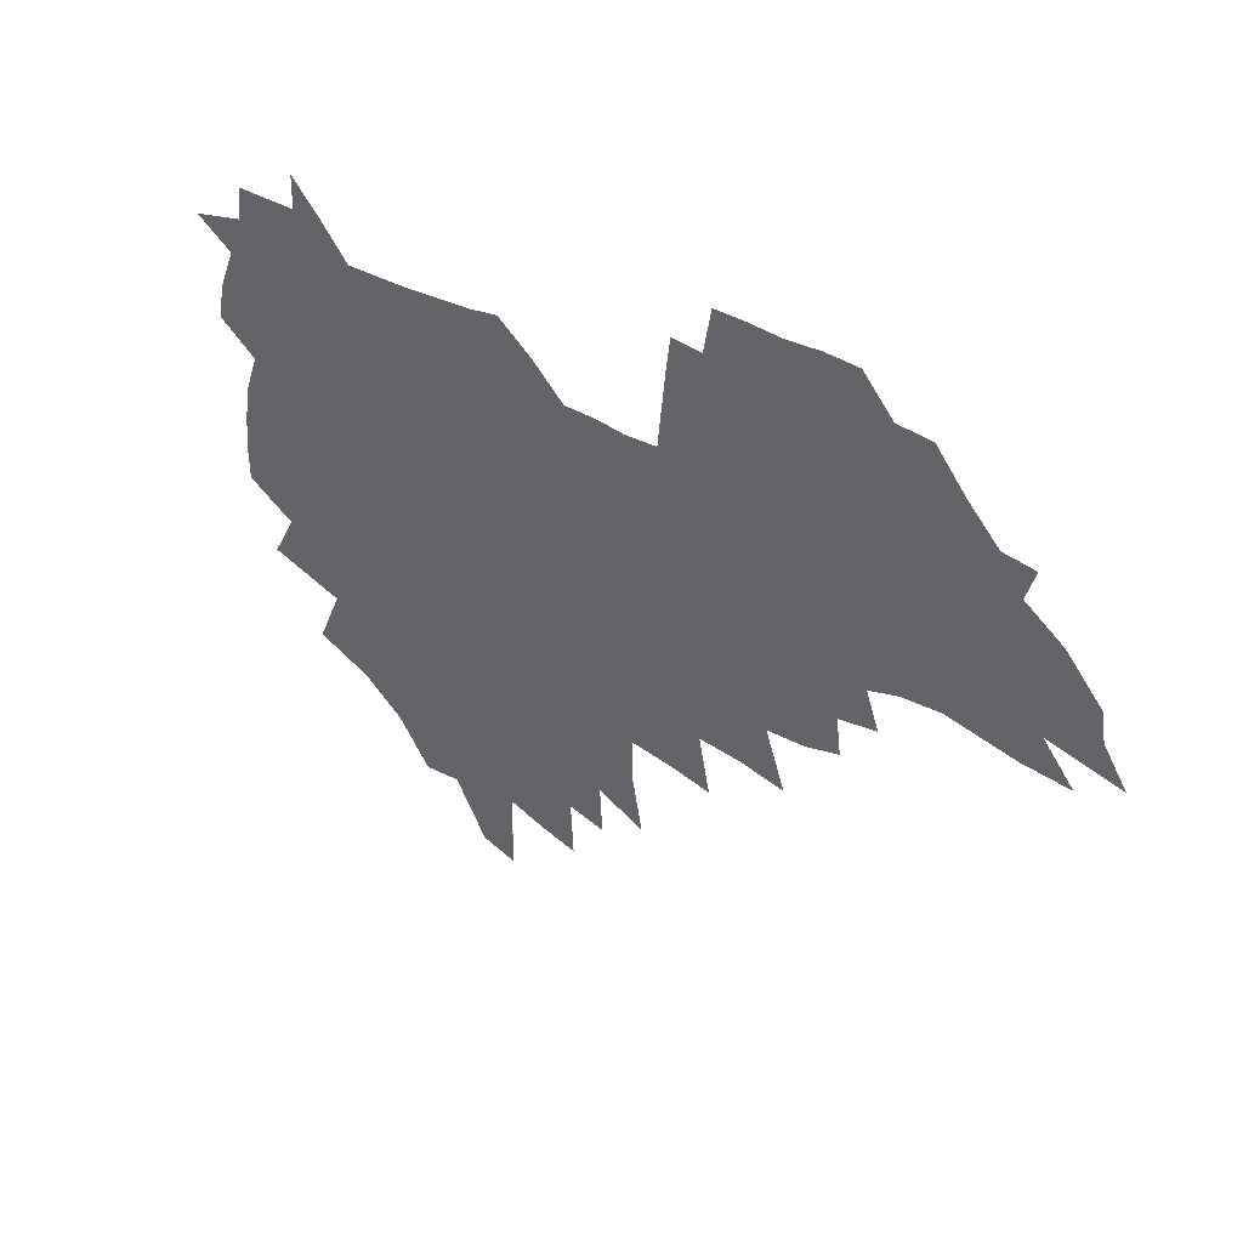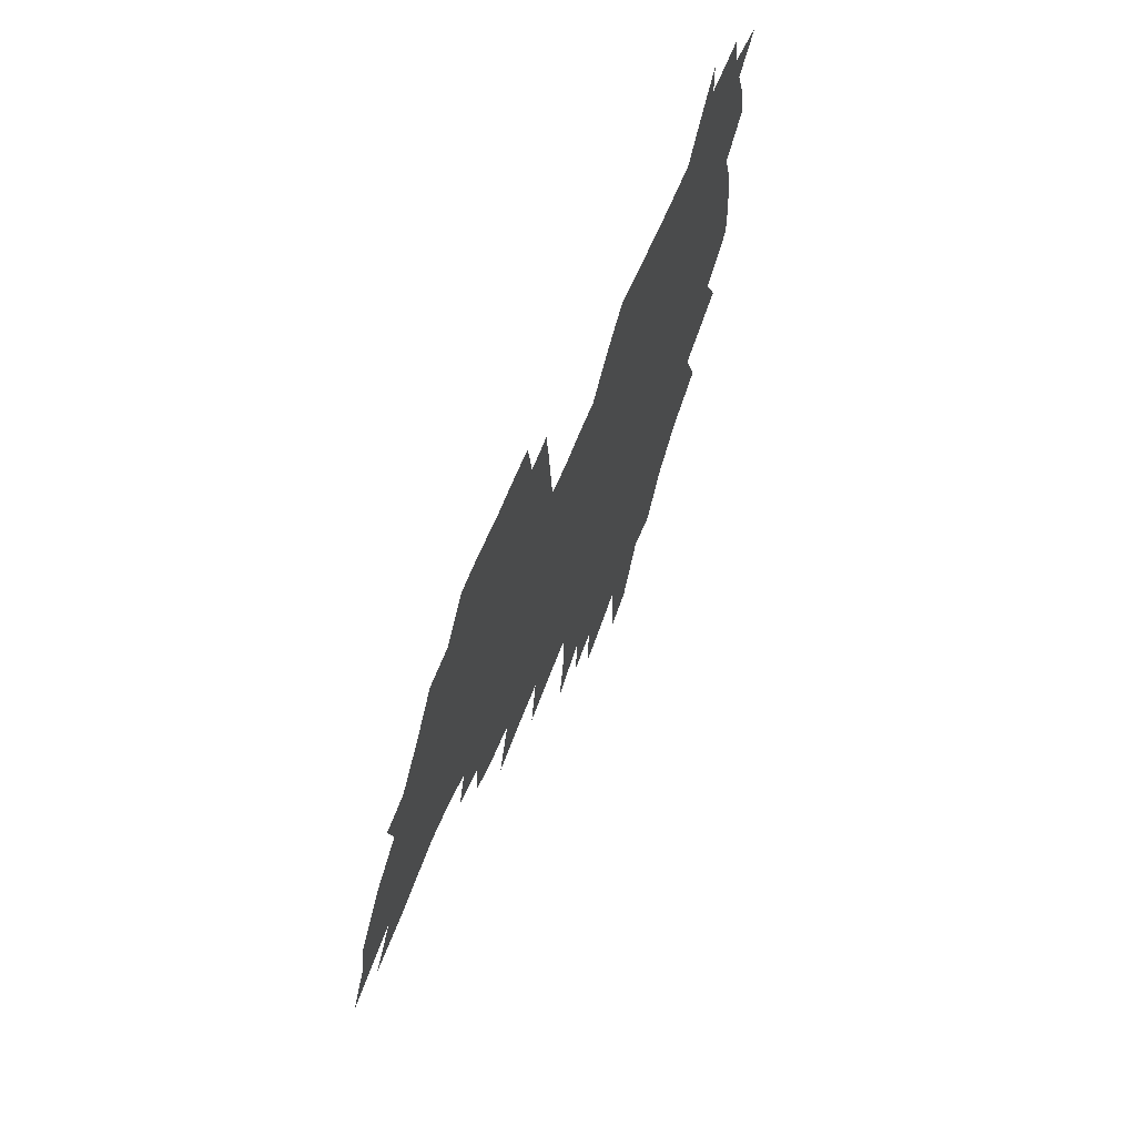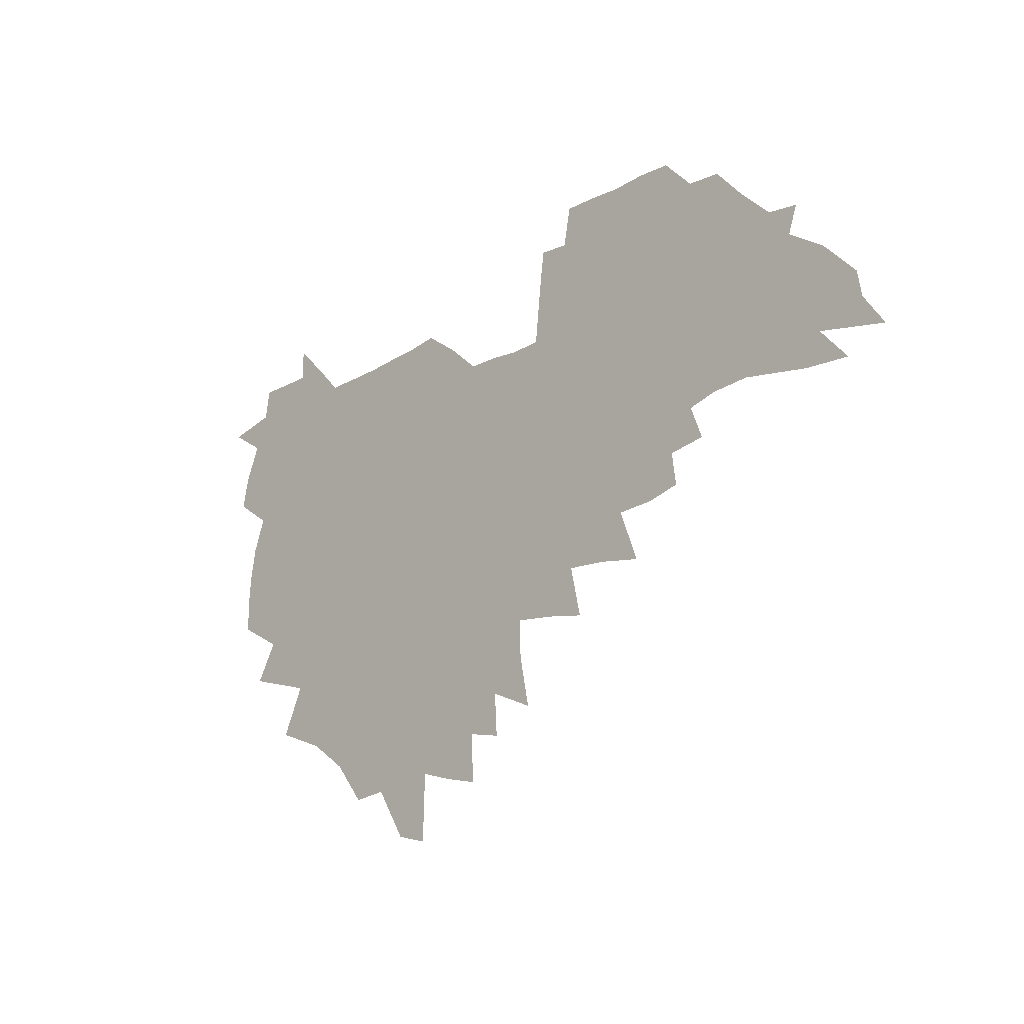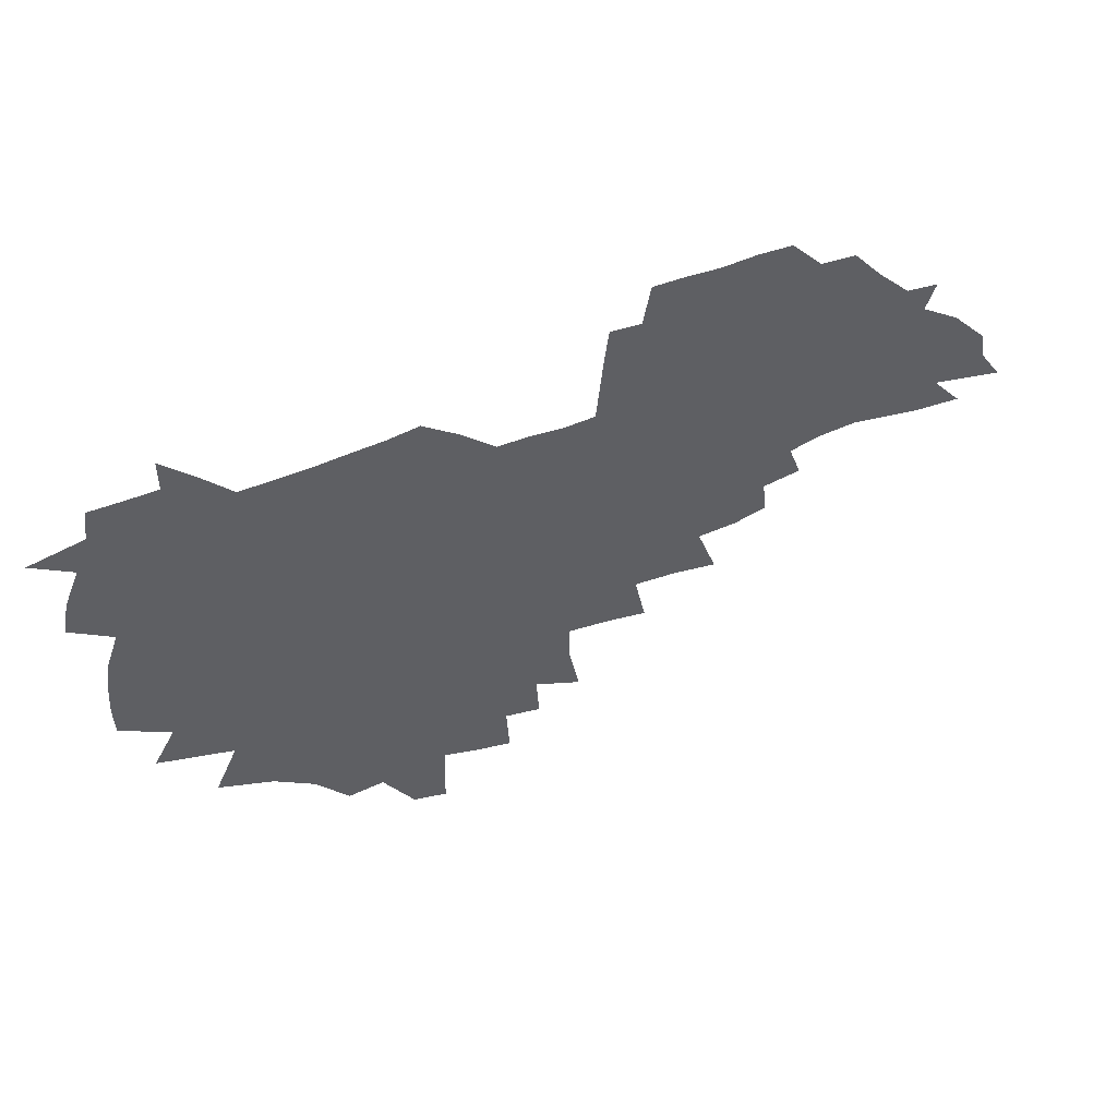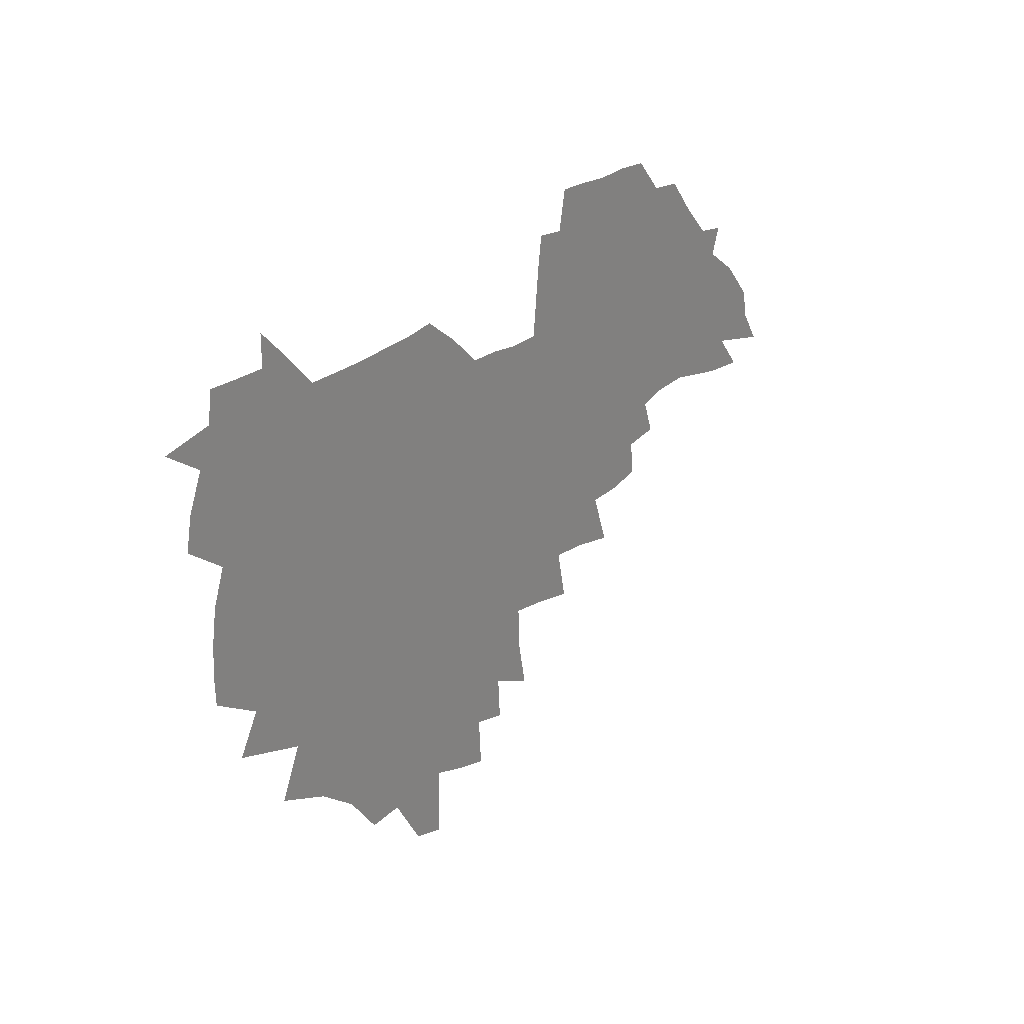
<metadata>
{"format":"obj","ext":"obj","renderer":"f3d","projection":"perspective","resolution":1024,"background":"white","views":[{"elev":33.6,"azim":37.7,"up":"+Y"},{"elev":59.4,"azim":111.5,"up":"+Y"},{"elev":-22.8,"azim":45.7,"up":"+Y"},{"elev":51.5,"azim":-25.1,"up":"+Y"},{"elev":26.6,"azim":-53.3,"up":"+Y"}]}
</metadata>
<code>
v 205.6 265.2 0
v 213.2 222.1 0
v 216.1 236.9 0
v 222.9 253.1 0
v 229 269.2 0
v 231 283.1 0
v 222.7 150.6 0
v 222.3 164.6 0
v 223.3 178.8 0
v 225.5 193.3 0
v 231.1 208.8 0
v 234.4 223.7 0
v 235.8 238.3 0
v 239.1 253.4 0
v 242.8 268.5 0
v 244.7 282.4 0
v 234.6 119.8 0
v 244.4 137 0
v 248.1 151.8 0
v 248.5 165.8 0
v 246.5 179.9 0
v 246.8 194.3 0
v 248 208.8 0
v 252.1 224 0
v 252.2 238.4 0
v 253.7 252.9 0
v 255.8 267.2 0
v 259.1 281.9 0
v 259.1 296.4 0
v 257.6 86.55 0
v 267.8 108.3 0
v 268.8 123.7 0
v 275.1 140 0
v 278.1 154 0
v 273.6 167.2 0
v 268.8 180.9 0
v 264.7 194.9 0
v 267 209.4 0
v 268.8 224 0
v 269.1 238.3 0
v 270.4 252.8 0
v 272.2 267.2 0
v 273.4 281.4 0
v 281.8 75.73 0
v 288.3 96.1 0
v 288.9 111.1 0
v 290.3 126.2 0
v 293 141.3 0
v 292.4 154.7 0
v 294 168.2 0
v 289.5 181.7 0
v 285.9 195.6 0
v 285.1 209.7 0
v 283.6 223.9 0
v 284.7 238.1 0
v 285 252.3 0
v 286.4 266.6 0
v 300 61.68 0
v 303.8 82.14 0
v 303.6 96.7 0
v 305.2 112.5 0
v 306.6 127.4 0
v 308.5 142.3 0
v 307.6 155.3 0
v 309.3 169 0
v 309 182 0
v 305.1 195.8 0
v 304.3 209.5 0
v 302.8 223.6 0
v 301.3 237.8 0
v 301.6 252 0
v 301.6 266.2 0
v 314.4 42.56 0
v 317.6 66.09 0
v 318.6 82.87 0
v 319.3 98.22 0
v 320.1 113.3 0
v 321.2 128.1 0
v 323.3 143.6 0
v 324.2 156.9 0
v 323.2 169.5 0
v 322.9 182.7 0
v 322.5 195.9 0
v 320.9 209.5 0
v 321 223 0
v 318.8 237.3 0
v 317.6 251.6 0
v 316.9 265.9 0
v 330.5 43.33 0
v 332.8 67.73 0
v 333.5 84.23 0
v 333.8 98.98 0
v 335.4 115.5 0
v 335.6 129.2 0
v 336.1 142.7 0
v 336.4 156.5 0
v 337.5 170.4 0
v 337 183 0
v 336.4 196 0
v 335.1 209.7 0
v 334.6 223.4 0
v 334 237.2 0
v 333.3 251.1 0
v 331.3 266.4 0
v 344.8 19.5 0
v 346.1 47.36 0
v 346.8 66.96 0
v 347.5 84.5 0
v 347.7 98.98 0
v 348.5 115.2 0
v 348.8 128.2 0
v 349.3 142.8 0
v 349.7 157.1 0
v 349.9 170.6 0
v 349.8 183.2 0
v 349.3 196.4 0
v 348.8 209.9 0
v 347.9 223.7 0
v 348.1 237.3 0
v 347.2 251.3 0
v 345.7 266.7 0
v 359.9 14.63 0
v 360.6 45.8 0
v 361.3 62.82 0
v 361.3 82.51 0
v 361.6 98.67 0
v 361.8 113.8 0
v 362.3 128.2 0
v 362.6 142.3 0
v 362.8 156.1 0
v 362.9 169.8 0
v 362.8 183.3 0
v 362.6 196.6 0
v 362.3 210.2 0
v 362.1 223.8 0
v 361.6 238 0
v 360.7 252.4 0
v 359.9 268.2 0
v 361 286 0
v 376.6 40.09 0
v 376 61.18 0
v 375.2 82.15 0
v 375.6 96.77 0
v 375.8 111.8 0
v 375.8 127 0
v 376.5 140.7 0
v 376.5 155 0
v 376.1 169.9 0
v 376 183.2 0
v 376 196.7 0
v 375.8 210.4 0
v 375.7 224.2 0
v 376.1 240 0
v 375.9 255.6 0
v 392.5 35.5 0
v 391.3 57.84 0
v 390.1 78.25 0
v 390 94.58 0
v 390 110.3 0
v 390.2 125 0
v 391 138.9 0
v 390.9 153.4 0
v 389.4 169.7 0
v 389.3 183.2 0
v 389.5 196.7 0
v 389.5 210.4 0
v 389.7 224.5 0
v 390.7 241.4 0
v 407.5 53.61 0
v 406.3 73.3 0
v 404.8 92.28 0
v 405.8 107.1 0
v 405.7 122.4 0
v 406.2 137.1 0
v 405.5 152.5 0
v 404.7 167.7 0
v 403.8 182.4 0
v 403.2 196.6 0
v 403.2 210.4 0
v 403.4 224.1 0
v 404.8 240.7 0
v 427.2 62.89 0
v 422.6 86.48 0
v 422.2 103.8 0
v 423.6 118.5 0
v 421.3 136.4 0
v 420.7 151.3 0
v 419.1 167.4 0
v 418.1 182 0
v 417.1 196.6 0
v 417 210.3 0
v 417.5 224.2 0
v 418.8 238.7 0
v 440.9 100.7 0
v 438.6 119.7 0
v 437.7 135 0
v 435.8 151.1 0
v 433.5 167.4 0
v 432.8 181.6 0
v 430.8 196.8 0
v 431.7 210.4 0
v 431.4 224 0
v 433.2 238.8 0
v 434.8 253.4 0
v 436.6 270.4 0
v 438.5 284.2 0
v 459.2 96.51 0
v 454.3 119.8 0
v 452.6 135.9 0
v 450.4 152 0
v 448.3 167.5 0
v 447.1 182 0
v 445.5 196.5 0
v 446.1 210.1 0
v 445.3 223.9 0
v 446.8 238 0
v 448.4 252.4 0
v 450.6 268 0
v 452.3 282.6 0
v 455.9 300.8 0
v 472.7 117.6 0
v 468.1 136.8 0
v 465.4 152.7 0
v 462.3 168.9 0
v 461.2 182.8 0
v 461 196.7 0
v 459.7 210.6 0
v 458.2 223.7 0
v 462.1 238.7 0
v 464 253.2 0
v 464.6 267.1 0
v 466.7 282 0
v 470.6 300 0
v 493 113.1 0
v 484.5 137.1 0
v 480.9 153.7 0
v 479 168.4 0
v 476.5 183.2 0
v 476.1 197 0
v 475.8 210.8 0
v 475.8 224.7 0
v 477.7 239 0
v 478.2 252.9 0
v 480.3 267.5 0
v 482.5 282.5 0
v 485.3 298.5 0
v 501.7 137.3 0
v 497 154.5 0
v 493.6 169.7 0
v 491.6 183.8 0
v 491 197.4 0
v 491.3 211.1 0
v 491.4 224.8 0
v 492.5 238.8 0
v 493.8 252.9 0
v 497 268 0
v 497.7 282.1 0
v 501.5 298.8 0
v 516.6 140.4 0
v 514.7 155.5 0
v 509.8 170.9 0
v 507.8 184.5 0
v 504.3 198.4 0
v 504.7 211.2 0
v 507.2 225.1 0
v 507.2 238.6 0
v 508.7 252.5 0
v 512.5 267.6 0
v 511.9 281.3 0
v 516.6 297.5 0
v 531.8 157.5 0
v 526.2 172.9 0
v 523.6 185.8 0
v 522.9 198.7 0
v 520.7 211.8 0
v 521.7 224.9 0
v 521 238.3 0
v 522.9 251.7 0
v 526.1 266.5 0
v 530.4 281.8 0
v 539.5 176 0
v 538 187.2 0
v 537 199.4 0
v 535.6 212.1 0
v 535.3 224.8 0
v 539.7 238.2 0
v 539.2 251.5 0
v 542.1 265.4 0
v 546.1 280 0
v 557.1 176.5 0
v 553.9 188.2 0
v 551.8 199.9 0
v 551.1 212 0
v 552.5 224.4 0
v 555.3 237.2 0
v 556.4 250.4 0
v 559.2 264 0
v 588.3 169.6 0
v 570.9 187.9 0
v 568.5 199.7 0
v 567.7 211.4 0
v 569.3 223.3 0
v 569.1 236 0
v 573.6 248.7 0
v 609.6 167.2 0
v 596.3 183.5 0
v 588.7 197.6 0
v 584.5 210.3 0
v 583.9 222.1 0
v 583.6 234 0
v 588.1 246.4 0
v 628.7 175.3 0
v 618.5 191.1 0
v 616.6 203.5 0
v 600.8 221.5 0
f 4 5 1
f 11 12 2
f 2 12 3
f 12 13 3
f 3 13 4
f 13 14 4
f 4 14 5
f 14 15 5
f 5 15 6
f 15 16 6
f 18 19 7
f 7 19 8
f 19 20 8
f 8 20 9
f 20 21 9
f 9 21 10
f 21 22 10
f 10 22 11
f 22 23 11
f 11 23 12
f 23 24 12
f 12 24 13
f 24 25 13
f 13 25 14
f 25 26 14
f 14 26 15
f 26 27 15
f 15 27 16
f 27 28 16
f 31 32 17
f 17 32 18
f 32 33 18
f 18 33 19
f 33 34 19
f 19 34 20
f 34 35 20
f 20 35 21
f 35 36 21
f 21 36 22
f 36 37 22
f 22 37 23
f 37 38 23
f 23 38 24
f 38 39 24
f 24 39 25
f 39 40 25
f 25 40 26
f 40 41 26
f 26 41 27
f 41 42 27
f 27 42 28
f 42 43 28
f 28 43 29
f 44 45 30
f 30 45 31
f 45 46 31
f 31 46 32
f 46 47 32
f 32 47 33
f 47 48 33
f 33 48 34
f 48 49 34
f 34 49 35
f 49 50 35
f 35 50 36
f 50 51 36
f 36 51 37
f 51 52 37
f 37 52 38
f 52 53 38
f 38 53 39
f 53 54 39
f 39 54 40
f 54 55 40
f 40 55 41
f 55 56 41
f 41 56 42
f 56 57 42
f 42 57 43
f 58 59 44
f 44 59 45
f 59 60 45
f 45 60 46
f 60 61 46
f 46 61 47
f 61 62 47
f 47 62 48
f 62 63 48
f 48 63 49
f 63 64 49
f 49 64 50
f 64 65 50
f 50 65 51
f 65 66 51
f 51 66 52
f 66 67 52
f 52 67 53
f 67 68 53
f 53 68 54
f 68 69 54
f 54 69 55
f 69 70 55
f 55 70 56
f 70 71 56
f 56 71 57
f 71 72 57
f 73 74 58
f 58 74 59
f 74 75 59
f 59 75 60
f 75 76 60
f 60 76 61
f 76 77 61
f 61 77 62
f 77 78 62
f 62 78 63
f 78 79 63
f 63 79 64
f 79 80 64
f 64 80 65
f 80 81 65
f 65 81 66
f 81 82 66
f 66 82 67
f 82 83 67
f 67 83 68
f 83 84 68
f 68 84 69
f 84 85 69
f 69 85 70
f 85 86 70
f 70 86 71
f 86 87 71
f 71 87 72
f 87 88 72
f 73 89 74
f 89 90 74
f 74 90 75
f 90 91 75
f 75 91 76
f 91 92 76
f 76 92 77
f 92 93 77
f 77 93 78
f 93 94 78
f 78 94 79
f 94 95 79
f 79 95 80
f 95 96 80
f 80 96 81
f 96 97 81
f 81 97 82
f 97 98 82
f 82 98 83
f 98 99 83
f 83 99 84
f 99 100 84
f 84 100 85
f 100 101 85
f 85 101 86
f 101 102 86
f 86 102 87
f 102 103 87
f 87 103 88
f 103 104 88
f 105 106 89
f 89 106 90
f 106 107 90
f 90 107 91
f 107 108 91
f 91 108 92
f 108 109 92
f 92 109 93
f 109 110 93
f 93 110 94
f 110 111 94
f 94 111 95
f 111 112 95
f 95 112 96
f 112 113 96
f 96 113 97
f 113 114 97
f 97 114 98
f 114 115 98
f 98 115 99
f 115 116 99
f 99 116 100
f 116 117 100
f 100 117 101
f 117 118 101
f 101 118 102
f 118 119 102
f 102 119 103
f 119 120 103
f 103 120 104
f 120 121 104
f 105 122 106
f 122 123 106
f 106 123 107
f 123 124 107
f 107 124 108
f 124 125 108
f 108 125 109
f 125 126 109
f 109 126 110
f 126 127 110
f 110 127 111
f 127 128 111
f 111 128 112
f 128 129 112
f 112 129 113
f 129 130 113
f 113 130 114
f 130 131 114
f 114 131 115
f 131 132 115
f 115 132 116
f 132 133 116
f 116 133 117
f 133 134 117
f 117 134 118
f 134 135 118
f 118 135 119
f 135 136 119
f 119 136 120
f 136 137 120
f 120 137 121
f 137 138 121
f 123 140 124
f 140 141 124
f 124 141 125
f 141 142 125
f 125 142 126
f 142 143 126
f 126 143 127
f 143 144 127
f 127 144 128
f 144 145 128
f 128 145 129
f 145 146 129
f 129 146 130
f 146 147 130
f 130 147 131
f 147 148 131
f 131 148 132
f 148 149 132
f 132 149 133
f 149 150 133
f 133 150 134
f 150 151 134
f 134 151 135
f 151 152 135
f 135 152 136
f 152 153 136
f 136 153 137
f 153 154 137
f 137 154 138
f 140 155 141
f 155 156 141
f 141 156 142
f 156 157 142
f 142 157 143
f 157 158 143
f 143 158 144
f 158 159 144
f 144 159 145
f 159 160 145
f 145 160 146
f 160 161 146
f 146 161 147
f 161 162 147
f 147 162 148
f 162 163 148
f 148 163 149
f 163 164 149
f 149 164 150
f 164 165 150
f 150 165 151
f 165 166 151
f 151 166 152
f 166 167 152
f 152 167 153
f 167 168 153
f 153 168 154
f 156 169 157
f 169 170 157
f 157 170 158
f 170 171 158
f 158 171 159
f 171 172 159
f 159 172 160
f 172 173 160
f 160 173 161
f 173 174 161
f 161 174 162
f 174 175 162
f 162 175 163
f 175 176 163
f 163 176 164
f 176 177 164
f 164 177 165
f 177 178 165
f 165 178 166
f 178 179 166
f 166 179 167
f 179 180 167
f 167 180 168
f 180 181 168
f 170 182 171
f 182 183 171
f 171 183 172
f 183 184 172
f 172 184 173
f 184 185 173
f 173 185 174
f 185 186 174
f 174 186 175
f 186 187 175
f 175 187 176
f 187 188 176
f 176 188 177
f 188 189 177
f 177 189 178
f 189 190 178
f 178 190 179
f 190 191 179
f 179 191 180
f 191 192 180
f 180 192 181
f 192 193 181
f 184 194 185
f 194 195 185
f 185 195 186
f 195 196 186
f 186 196 187
f 196 197 187
f 187 197 188
f 197 198 188
f 188 198 189
f 198 199 189
f 189 199 190
f 199 200 190
f 190 200 191
f 200 201 191
f 191 201 192
f 201 202 192
f 192 202 193
f 202 203 193
f 194 207 195
f 207 208 195
f 195 208 196
f 208 209 196
f 196 209 197
f 209 210 197
f 197 210 198
f 210 211 198
f 198 211 199
f 211 212 199
f 199 212 200
f 212 213 200
f 200 213 201
f 213 214 201
f 201 214 202
f 214 215 202
f 202 215 203
f 215 216 203
f 203 216 204
f 216 217 204
f 204 217 205
f 217 218 205
f 205 218 206
f 218 219 206
f 208 221 209
f 221 222 209
f 209 222 210
f 222 223 210
f 210 223 211
f 223 224 211
f 211 224 212
f 224 225 212
f 212 225 213
f 225 226 213
f 213 226 214
f 226 227 214
f 214 227 215
f 227 228 215
f 215 228 216
f 228 229 216
f 216 229 217
f 229 230 217
f 217 230 218
f 230 231 218
f 218 231 219
f 231 232 219
f 219 232 220
f 232 233 220
f 221 234 222
f 234 235 222
f 222 235 223
f 235 236 223
f 223 236 224
f 236 237 224
f 224 237 225
f 237 238 225
f 225 238 226
f 238 239 226
f 226 239 227
f 239 240 227
f 227 240 228
f 240 241 228
f 228 241 229
f 241 242 229
f 229 242 230
f 242 243 230
f 230 243 231
f 243 244 231
f 231 244 232
f 244 245 232
f 232 245 233
f 245 246 233
f 235 247 236
f 247 248 236
f 236 248 237
f 248 249 237
f 237 249 238
f 249 250 238
f 238 250 239
f 250 251 239
f 239 251 240
f 251 252 240
f 240 252 241
f 252 253 241
f 241 253 242
f 253 254 242
f 242 254 243
f 254 255 243
f 243 255 244
f 255 256 244
f 244 256 245
f 256 257 245
f 245 257 246
f 257 258 246
f 247 259 248
f 259 260 248
f 248 260 249
f 260 261 249
f 249 261 250
f 261 262 250
f 250 262 251
f 262 263 251
f 251 263 252
f 263 264 252
f 252 264 253
f 264 265 253
f 253 265 254
f 265 266 254
f 254 266 255
f 266 267 255
f 255 267 256
f 267 268 256
f 256 268 257
f 268 269 257
f 257 269 258
f 269 270 258
f 260 271 261
f 271 272 261
f 261 272 262
f 272 273 262
f 262 273 263
f 273 274 263
f 263 274 264
f 274 275 264
f 264 275 265
f 275 276 265
f 265 276 266
f 276 277 266
f 266 277 267
f 277 278 267
f 267 278 268
f 278 279 268
f 268 279 269
f 279 280 269
f 269 280 270
f 272 281 273
f 281 282 273
f 273 282 274
f 282 283 274
f 274 283 275
f 283 284 275
f 275 284 276
f 284 285 276
f 276 285 277
f 285 286 277
f 277 286 278
f 286 287 278
f 278 287 279
f 287 288 279
f 279 288 280
f 288 289 280
f 281 290 282
f 290 291 282
f 282 291 283
f 291 292 283
f 283 292 284
f 292 293 284
f 284 293 285
f 293 294 285
f 285 294 286
f 294 295 286
f 286 295 287
f 295 296 287
f 287 296 288
f 296 297 288
f 288 297 289
f 290 298 291
f 298 299 291
f 291 299 292
f 299 300 292
f 292 300 293
f 300 301 293
f 293 301 294
f 301 302 294
f 294 302 295
f 302 303 295
f 295 303 296
f 303 304 296
f 296 304 297
f 298 305 299
f 305 306 299
f 299 306 300
f 306 307 300
f 300 307 301
f 307 308 301
f 301 308 302
f 308 309 302
f 302 309 303
f 309 310 303
f 303 310 304
f 310 311 304
f 306 312 307
f 312 313 307
f 307 313 308
f 313 314 308
f 308 314 309
f 314 315 309
f 309 315 310

</code>
